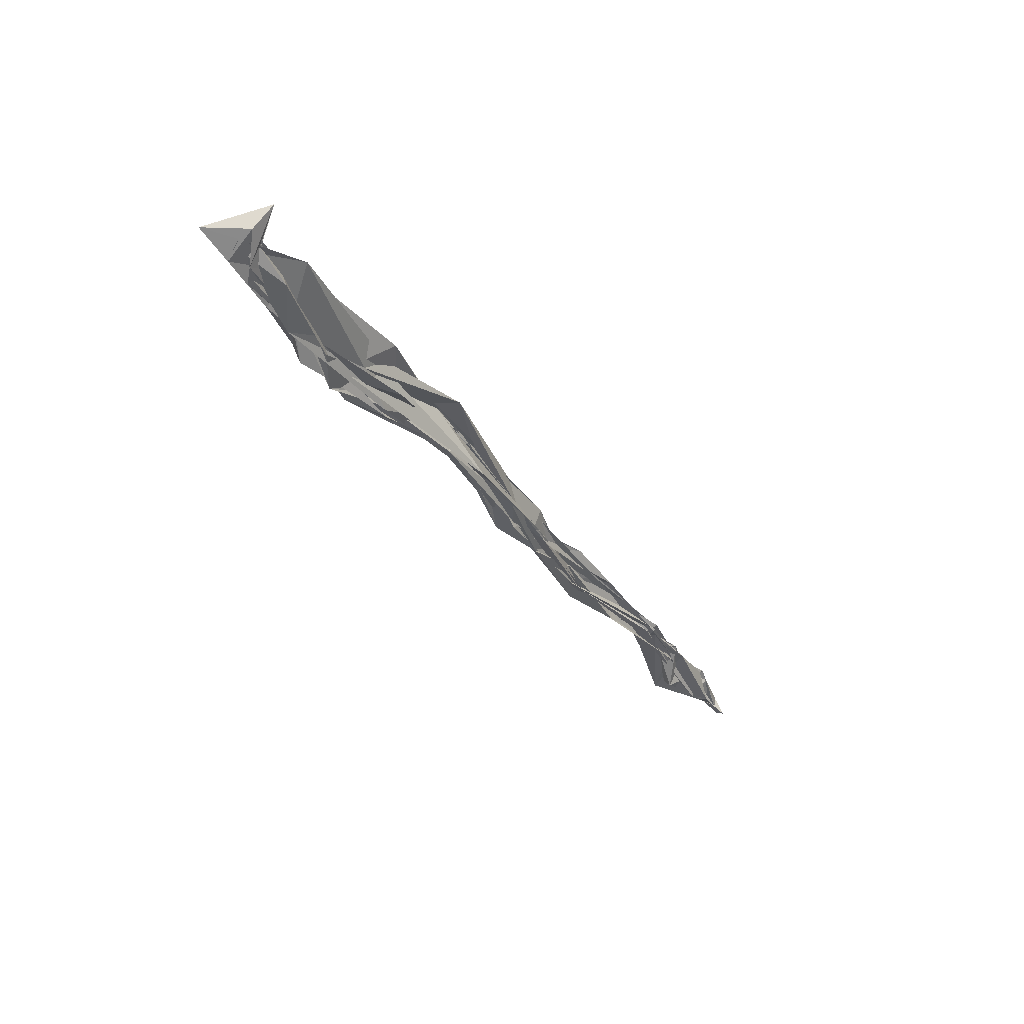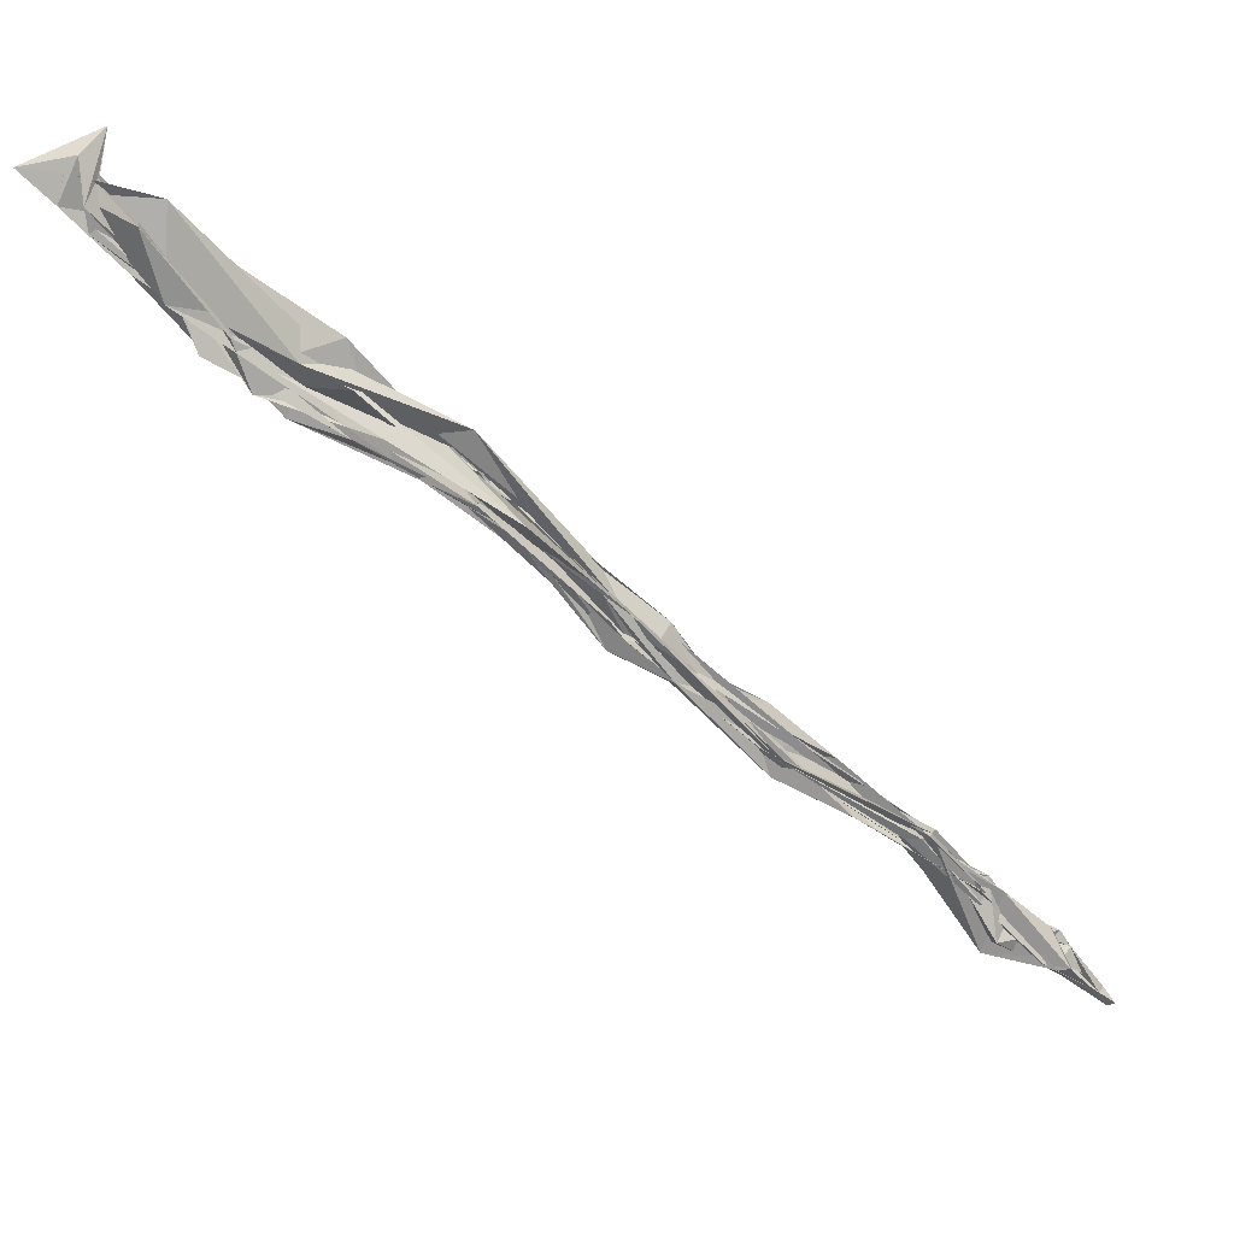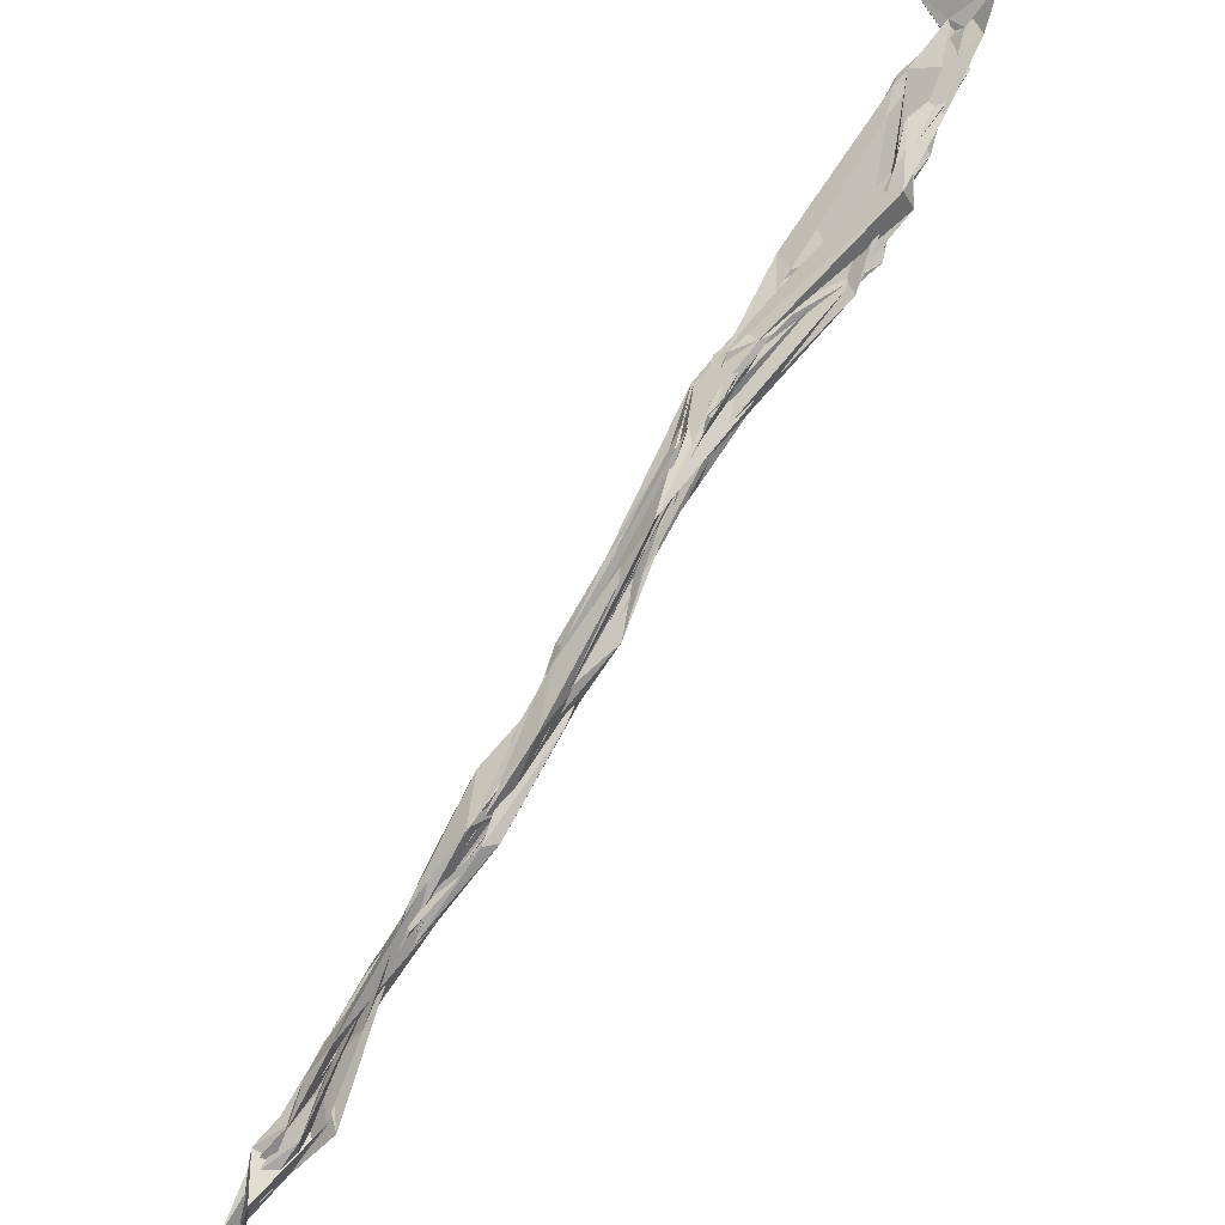
<metadata>
{"format":"obj","ext":"obj","renderer":"f3d","projection":"perspective","resolution":1024,"background":"white","views":[{"elev":-34.9,"azim":-18.0,"up":"+Y"},{"elev":35.8,"azim":5.4,"up":"+Z"},{"elev":-34.2,"azim":-130.8,"up":"+Z"}]}
</metadata>
<code>
v -2.711 -0.4349 -0.8956
v -2.997 -0.4545 -0.614
v -2.636 -0.4338 -0.9639
v -2.64 -0.4234 -0.9649
v -2.66 -0.4298 -0.9456
v -2.688 -0.4243 -0.9163
v -2.716 -0.4323 -0.8768
v -2.757 -0.4267 -0.8603
v -2.792 -0.4391 -0.8221
v -2.821 -0.4512 -0.7962
v -2.852 -0.4425 -0.7717
v -2.849 -0.4534 -0.7543
v -2.842 -0.4507 -0.7737
v -2.842 -0.4426 -0.7687
v -2.848 -0.4386 -0.7757
v -2.815 -0.4361 -0.798
v -2.786 -0.4288 -0.8195
v -2.758 -0.4301 -0.8446
v -2.718 -0.4374 -0.8764
v -2.691 -0.4309 -0.9125
v -2.661 -0.4386 -0.9435
v -2.647 -0.4316 -0.9574
v -2.643 -0.4301 -0.9618
v -2.662 -0.424 -0.9459
v -2.689 -0.4355 -0.9202
v -2.722 -0.4366 -0.8787
v -2.778 -0.4316 -0.8407
v -2.811 -0.4351 -0.8075
v -2.848 -0.4483 -0.7841
v -2.873 -0.4421 -0.7467
v -2.908 -0.4421 -0.7142
v -2.906 -0.4423 -0.7115
v -2.895 -0.4553 -0.7159
v -2.894 -0.4509 -0.7181
v -2.883 -0.4465 -0.7329
v -2.85 -0.4456 -0.7765
v -2.811 -0.4389 -0.8069
v -2.782 -0.4293 -0.8434
v -2.718 -0.4362 -0.8756
v -2.694 -0.4375 -0.9373
v -2.656 -0.4381 -0.9424
v -2.651 -0.428 -0.9586
v -2.682 -0.4287 -0.9389
v -2.69 -0.4329 -0.9125
v -2.729 -0.4374 -0.8781
v -2.781 -0.4419 -0.8376
v -2.818 -0.4495 -0.7883
v -2.875 -0.4476 -0.746
v -2.896 -0.4468 -0.7062
v -2.932 -0.4514 -0.6823
v -2.937 -0.4703 -0.6589
v -2.961 -0.4648 -0.6615
v -2.962 -0.4682 -0.6735
v -2.939 -0.4676 -0.6814
v -2.901 -0.4484 -0.72
v -2.868 -0.447 -0.7449
v -2.82 -0.434 -0.7912
v -2.787 -0.4432 -0.8326
v -2.733 -0.4329 -0.8781
v -2.686 -0.4306 -0.909
v -2.665 -0.4261 -0.9307
v -2.667 -0.4389 -0.9408
v -2.719 -0.4321 -0.8763
v -2.754 -0.432 -0.853
v -2.813 -0.4412 -0.8116
v -2.845 -0.4466 -0.7725
v -2.884 -0.4472 -0.7182
v -2.919 -0.4407 -0.6895
v -2.972 -0.4735 -0.6608
v -2.99 -0.466 -0.6358
v -2.995 -0.466 -0.6303
v -3.003 -0.463 -0.6271
v -2.994 -0.4603 -0.6346
v -2.969 -0.4692 -0.6613
v -2.912 -0.4405 -0.6861
v -2.9 -0.4361 -0.7183
v -2.841 -0.4511 -0.7769
v -2.814 -0.435 -0.8159
v -2.766 -0.4315 -0.848
v -2.722 -0.4278 -0.8823
v -2.715 -0.4318 -0.8946
v -2.717 -0.4295 -0.8957
v -2.79 -0.4327 -0.8216
v -2.821 -0.4387 -0.7849
v -2.881 -0.4372 -0.7491
v -2.916 -0.4447 -0.6934
v -2.936 -0.4488 -0.6867
v -2.979 -0.4701 -0.6401
v -3.013 -0.4506 -0.6031
v -3.025 -0.4699 -0.5976
v -3.026 -0.4715 -0.6002
v -3.027 -0.4699 -0.5904
v -3.011 -0.4564 -0.6025
v -2.991 -0.4733 -0.646
v -2.931 -0.4465 -0.6877
v -2.903 -0.438 -0.696
v -2.876 -0.4394 -0.7469
v -2.825 -0.434 -0.7881
v -2.789 -0.4356 -0.8286
v -2.789 -0.4384 -0.8322
v -2.785 -0.4404 -0.8362
v -2.773 -0.4332 -0.835
v -2.638 -0.432 -0.9673
v -2.656 -0.4234 -0.9432
v -2.681 -0.4233 -0.9352
v -2.707 -0.4244 -0.908
v -2.75 -0.4405 -0.8662
v -2.783 -0.4432 -0.846
v -2.816 -0.4483 -0.8059
v -2.807 -0.4355 -0.8025
v -2.806 -0.4436 -0.8063
v -2.822 -0.4438 -0.7987
v -2.78 -0.4289 -0.8444
v -2.748 -0.4261 -0.8649
v -2.717 -0.4309 -0.904
v -2.69 -0.4354 -0.9326
v -2.659 -0.4224 -0.9599
v -2.661 -0.4211 -0.9364
v -2.68 -0.4255 -0.9315
v -2.696 -0.438 -0.9033
v -2.745 -0.4367 -0.8719
v -2.779 -0.4374 -0.8479
v -2.781 -0.4407 -0.8453
v -2.778 -0.4419 -0.8388
v -2.74 -0.4324 -0.8745
v -2.706 -0.432 -0.9001
v -2.688 -0.4421 -0.9272
v -2.681 -0.4258 -0.9222
v -2.71 -0.4324 -0.8988
v -2.745 -0.4276 -0.8676
v -2.745 -0.4302 -0.8734
v -2.693 -0.4285 -0.9024
v -2.828 -0.4482 -0.7838
v -2.895 -0.4381 -0.7121
v -2.941 -0.4681 -0.6756
v -2.969 -0.4648 -0.6557
v -3.009 -0.4701 -0.597
v -3.028 -0.4589 -0.5825
v -3.022 -0.4479 -0.5699
v -3.03 -0.4603 -0.5753
v -3.007 -0.4563 -0.6039
v -2.995 -0.463 -0.6459
v -2.949 -0.4523 -0.6589
v -2.876 -0.464 -0.7179
v -2.827 -0.4458 -0.7789
v -2.824 -0.4354 -0.7782
v -2.829 -0.4351 -0.7818
v -2.898 -0.4415 -0.6911
v -2.957 -0.4616 -0.6544
v -3.001 -0.4731 -0.6259
v -3.033 -0.4622 -0.589
v -3.053 -0.4614 -0.5807
v -3.037 -0.4684 -0.5913
v -3.014 -0.469 -0.6162
v -2.969 -0.4685 -0.651
v -2.911 -0.4408 -0.6955
v -2.914 -0.4453 -0.6884
v -2.945 -0.4509 -0.6593
v -3.001 -0.4581 -0.5921
v -3.035 -0.4631 -0.5809
v -3.003 -0.4528 -0.6027
v -2.943 -0.4464 -0.6513
f 3 23 4
f 4 23 24
f 4 24 5
f 5 24 25
f 5 25 6
f 6 25 26
f 6 26 7
f 7 26 27
f 7 27 8
f 8 27 28
f 8 28 9
f 9 28 29
f 9 29 10
f 10 29 30
f 10 30 11
f 11 30 31
f 11 31 12
f 12 31 32
f 12 32 13
f 13 32 33
f 13 33 14
f 14 33 34
f 14 34 15
f 15 34 35
f 15 35 16
f 16 35 36
f 16 36 17
f 17 36 37
f 17 37 18
f 18 37 38
f 18 38 19
f 19 38 39
f 19 39 20
f 20 39 40
f 20 40 21
f 21 40 41
f 21 41 22
f 22 41 42
f 22 42 3
f 3 42 23
f 23 43 24
f 24 43 44
f 24 44 25
f 25 44 45
f 25 45 26
f 26 45 46
f 26 46 27
f 27 46 47
f 27 47 28
f 28 47 48
f 28 48 29
f 29 48 49
f 29 49 30
f 30 49 50
f 30 50 31
f 31 50 51
f 31 51 32
f 32 51 52
f 32 52 33
f 33 52 53
f 33 53 34
f 34 53 54
f 34 54 35
f 35 54 55
f 35 55 36
f 36 55 56
f 36 56 37
f 37 56 57
f 37 57 38
f 38 57 58
f 38 58 39
f 39 58 59
f 39 59 40
f 40 59 60
f 40 60 41
f 41 60 61
f 41 61 42
f 42 61 62
f 42 62 23
f 23 62 43
f 43 63 44
f 44 63 64
f 44 64 45
f 45 64 65
f 45 65 46
f 46 65 66
f 46 66 47
f 47 66 67
f 47 67 48
f 48 67 68
f 48 68 49
f 49 68 69
f 49 69 50
f 50 69 70
f 50 70 51
f 51 70 71
f 51 71 52
f 52 71 72
f 52 72 53
f 53 72 73
f 53 73 54
f 54 73 74
f 54 74 55
f 55 74 75
f 55 75 56
f 56 75 76
f 56 76 57
f 57 76 77
f 57 77 58
f 58 77 78
f 58 78 59
f 59 78 79
f 59 79 60
f 60 79 80
f 60 80 61
f 61 80 81
f 61 81 62
f 62 81 82
f 62 82 43
f 43 82 63
f 63 83 64
f 64 83 84
f 64 84 65
f 65 84 85
f 65 85 66
f 66 85 86
f 66 86 67
f 67 86 87
f 67 87 68
f 68 87 88
f 68 88 69
f 69 88 89
f 69 89 70
f 70 89 90
f 70 90 71
f 71 90 91
f 71 91 72
f 72 91 92
f 72 92 73
f 73 92 93
f 73 93 74
f 74 93 94
f 74 94 75
f 75 94 95
f 75 95 76
f 76 95 96
f 76 96 77
f 77 96 97
f 77 97 78
f 78 97 98
f 78 98 79
f 79 98 99
f 79 99 80
f 80 99 100
f 80 100 81
f 81 100 101
f 81 101 82
f 82 101 102
f 82 102 63
f 63 102 83
f 103 104 118
f 104 119 118
f 104 105 119
f 105 120 119
f 105 106 120
f 106 107 120
f 107 121 120
f 107 108 121
f 108 122 121
f 108 109 122
f 109 110 122
f 110 123 122
f 110 111 123
f 111 124 123
f 111 112 124
f 112 113 124
f 113 125 124
f 113 114 125
f 114 126 125
f 114 115 126
f 115 116 126
f 116 127 126
f 116 117 127
f 117 118 127
f 117 103 118
f 118 119 128
f 119 129 128
f 119 120 129
f 120 121 129
f 121 130 129
f 121 122 130
f 122 123 130
f 123 131 130
f 123 124 131
f 124 125 131
f 125 132 131
f 125 126 132
f 126 127 132
f 127 128 132
f 127 118 128
f 133 148 134
f 134 148 149
f 134 149 135
f 135 149 150
f 135 150 136
f 136 150 137
f 137 150 151
f 137 151 138
f 138 151 152
f 138 152 139
f 139 152 140
f 140 152 153
f 140 153 141
f 141 153 154
f 141 154 142
f 142 154 143
f 143 154 155
f 143 155 144
f 144 155 156
f 144 156 145
f 145 156 146
f 146 156 157
f 146 157 147
f 147 157 148
f 147 148 133
f 148 158 149
f 149 158 159
f 149 159 150
f 150 159 151
f 151 159 160
f 151 160 152
f 152 160 153
f 153 160 161
f 153 161 154
f 154 161 155
f 155 161 162
f 155 162 156
f 156 162 157
f 157 162 158
f 157 158 148
f 3 4 103
f 103 4 104
f 4 5 104
f 104 5 105
f 5 6 105
f 105 6 106
f 6 7 106
f 7 8 106
f 106 8 107
f 8 9 107
f 107 9 108
f 9 10 108
f 108 10 109
f 10 11 109
f 11 12 109
f 109 12 110
f 12 13 110
f 110 13 111
f 13 14 111
f 111 14 112
f 14 15 112
f 15 16 112
f 112 16 113
f 16 17 113
f 113 17 114
f 17 18 114
f 114 18 115
f 18 19 115
f 19 20 115
f 115 20 116
f 20 21 116
f 116 21 117
f 21 22 117
f 117 22 103
f 22 3 103
f 83 133 84
f 84 133 134
f 84 134 85
f 85 134 135
f 85 135 86
f 86 135 136
f 86 136 87
f 87 136 88
f 88 136 137
f 88 137 89
f 89 137 138
f 89 138 90
f 90 138 139
f 90 139 91
f 91 139 92
f 92 139 140
f 92 140 93
f 93 140 141
f 93 141 94
f 94 141 142
f 94 142 95
f 95 142 96
f 96 142 143
f 96 143 97
f 97 143 144
f 97 144 98
f 98 144 145
f 98 145 99
f 99 145 100
f 100 145 146
f 100 146 101
f 101 146 147
f 101 147 102
f 102 147 133
f 102 133 83
f 128 129 1
f 129 130 1
f 130 131 1
f 131 132 1
f 132 128 1
f 159 158 2
f 160 159 2
f 161 160 2
f 162 161 2
f 158 162 2

</code>
